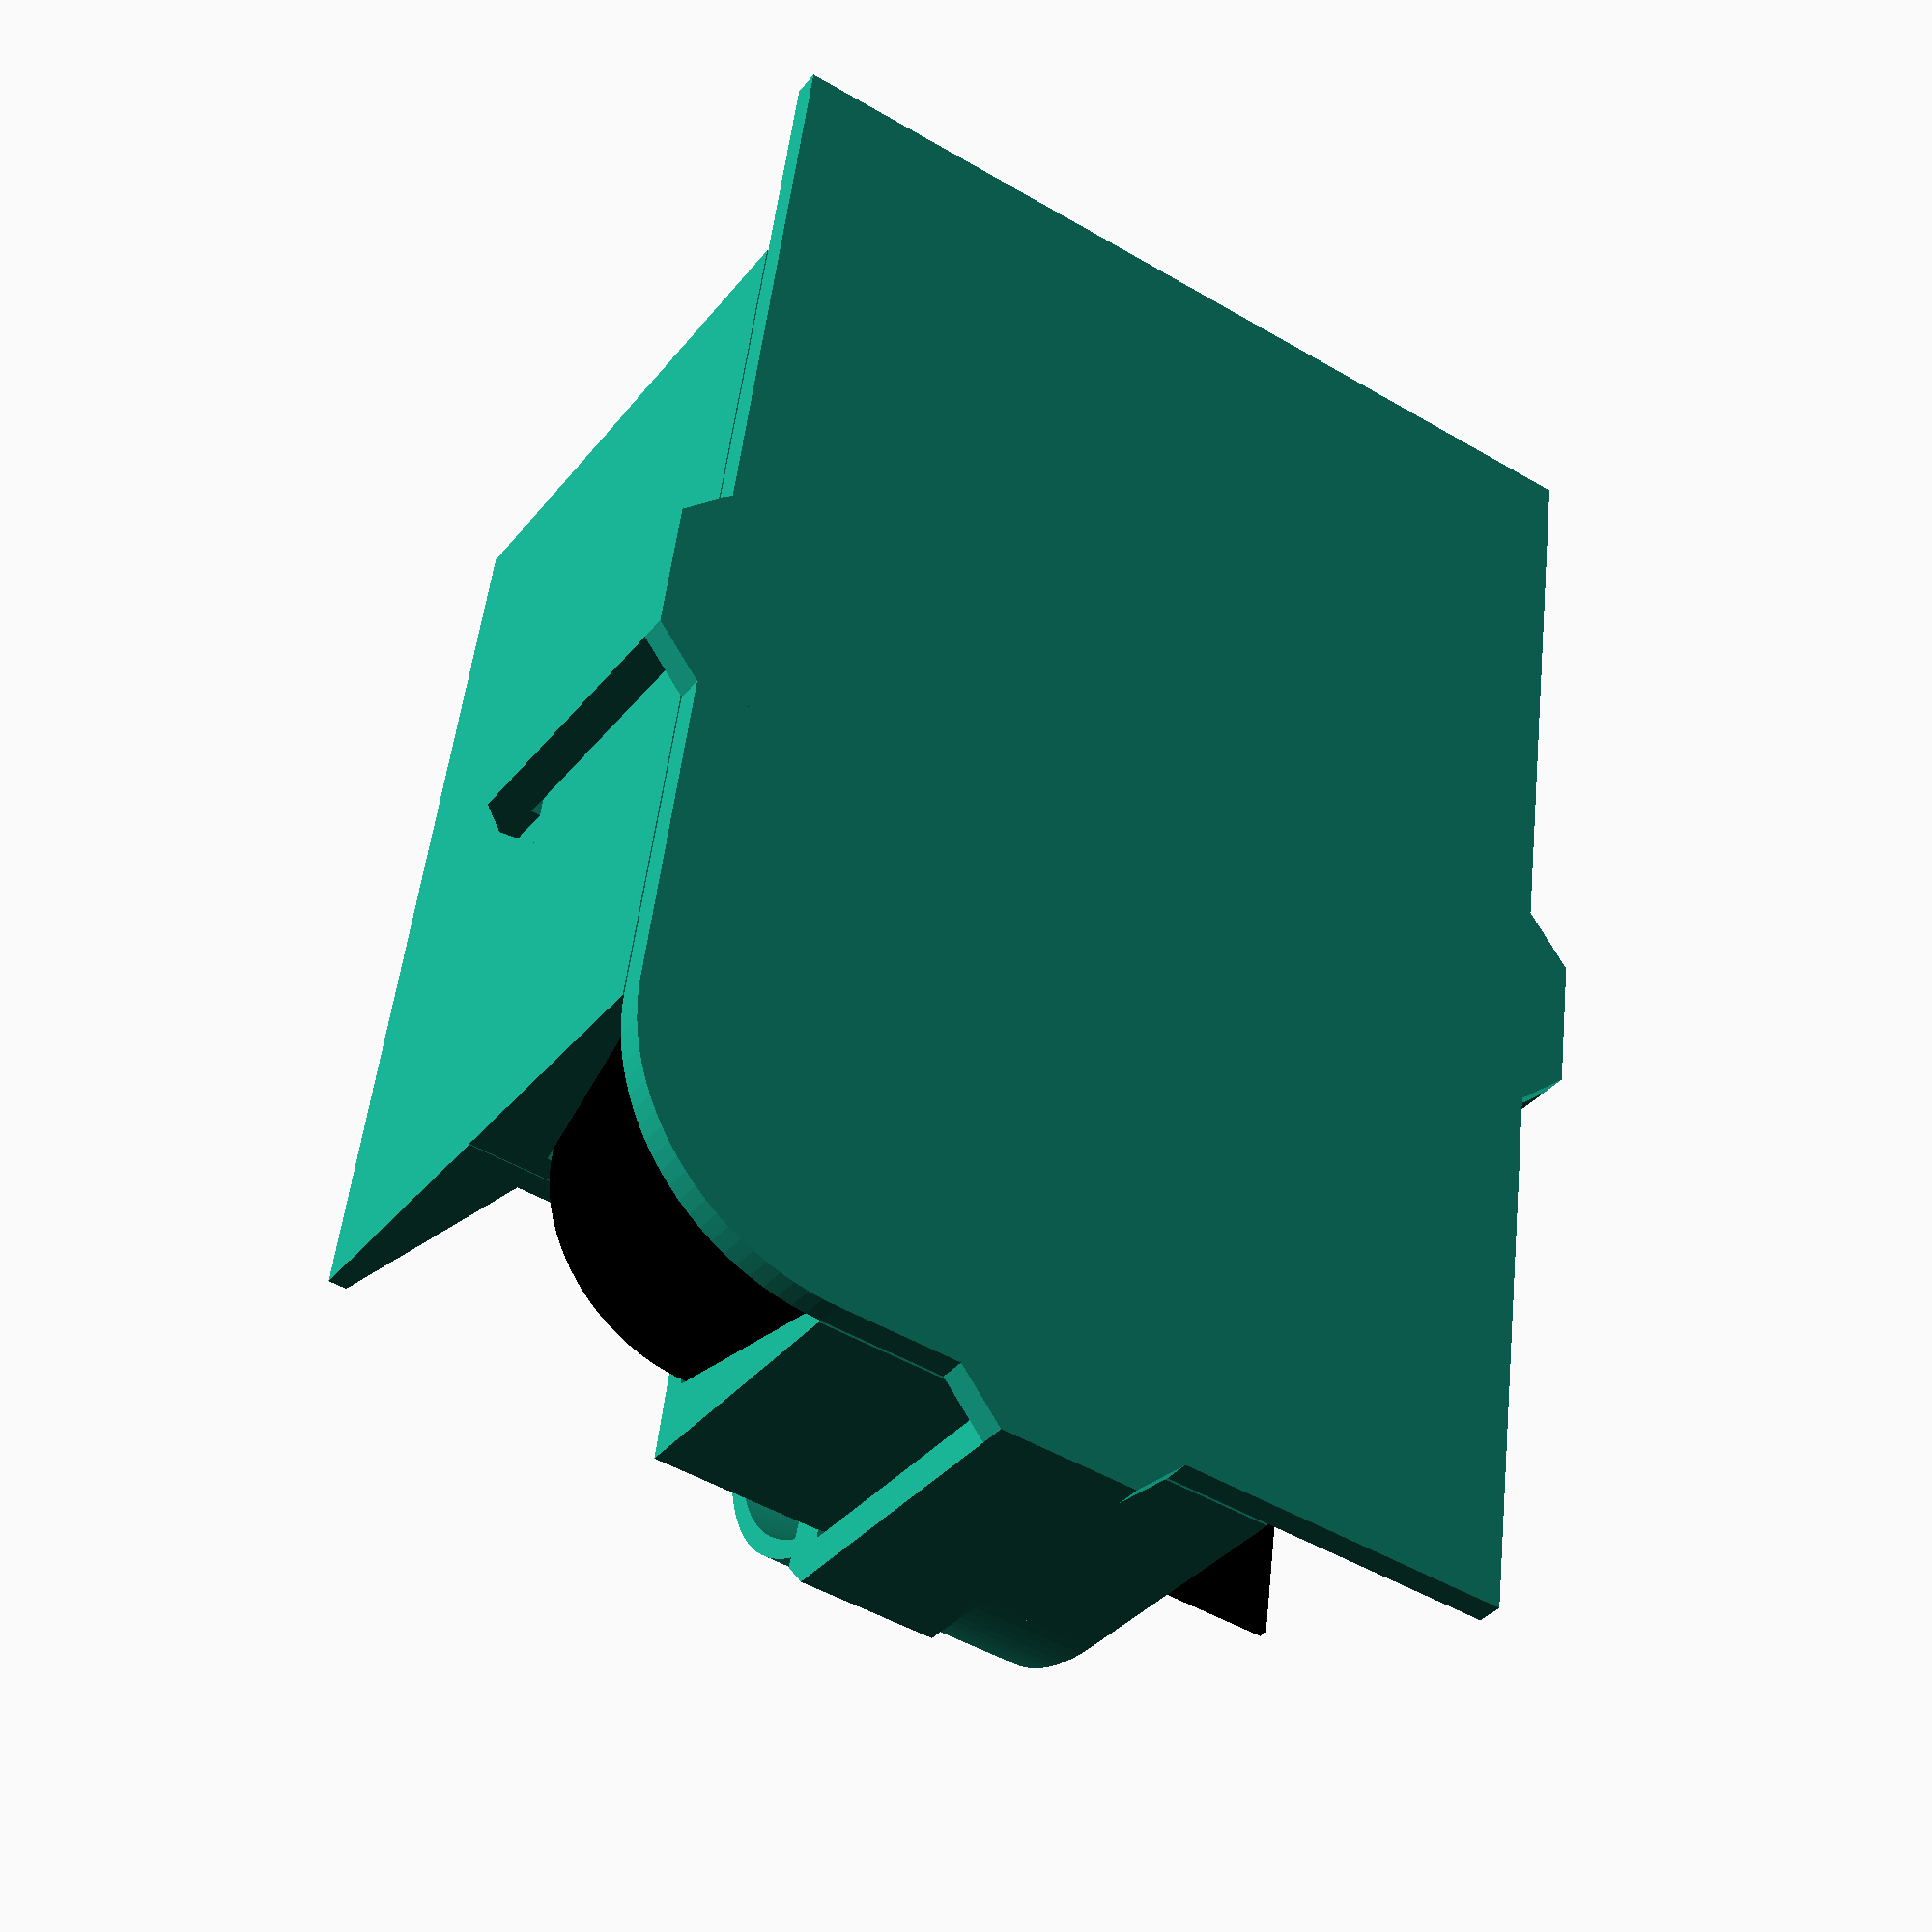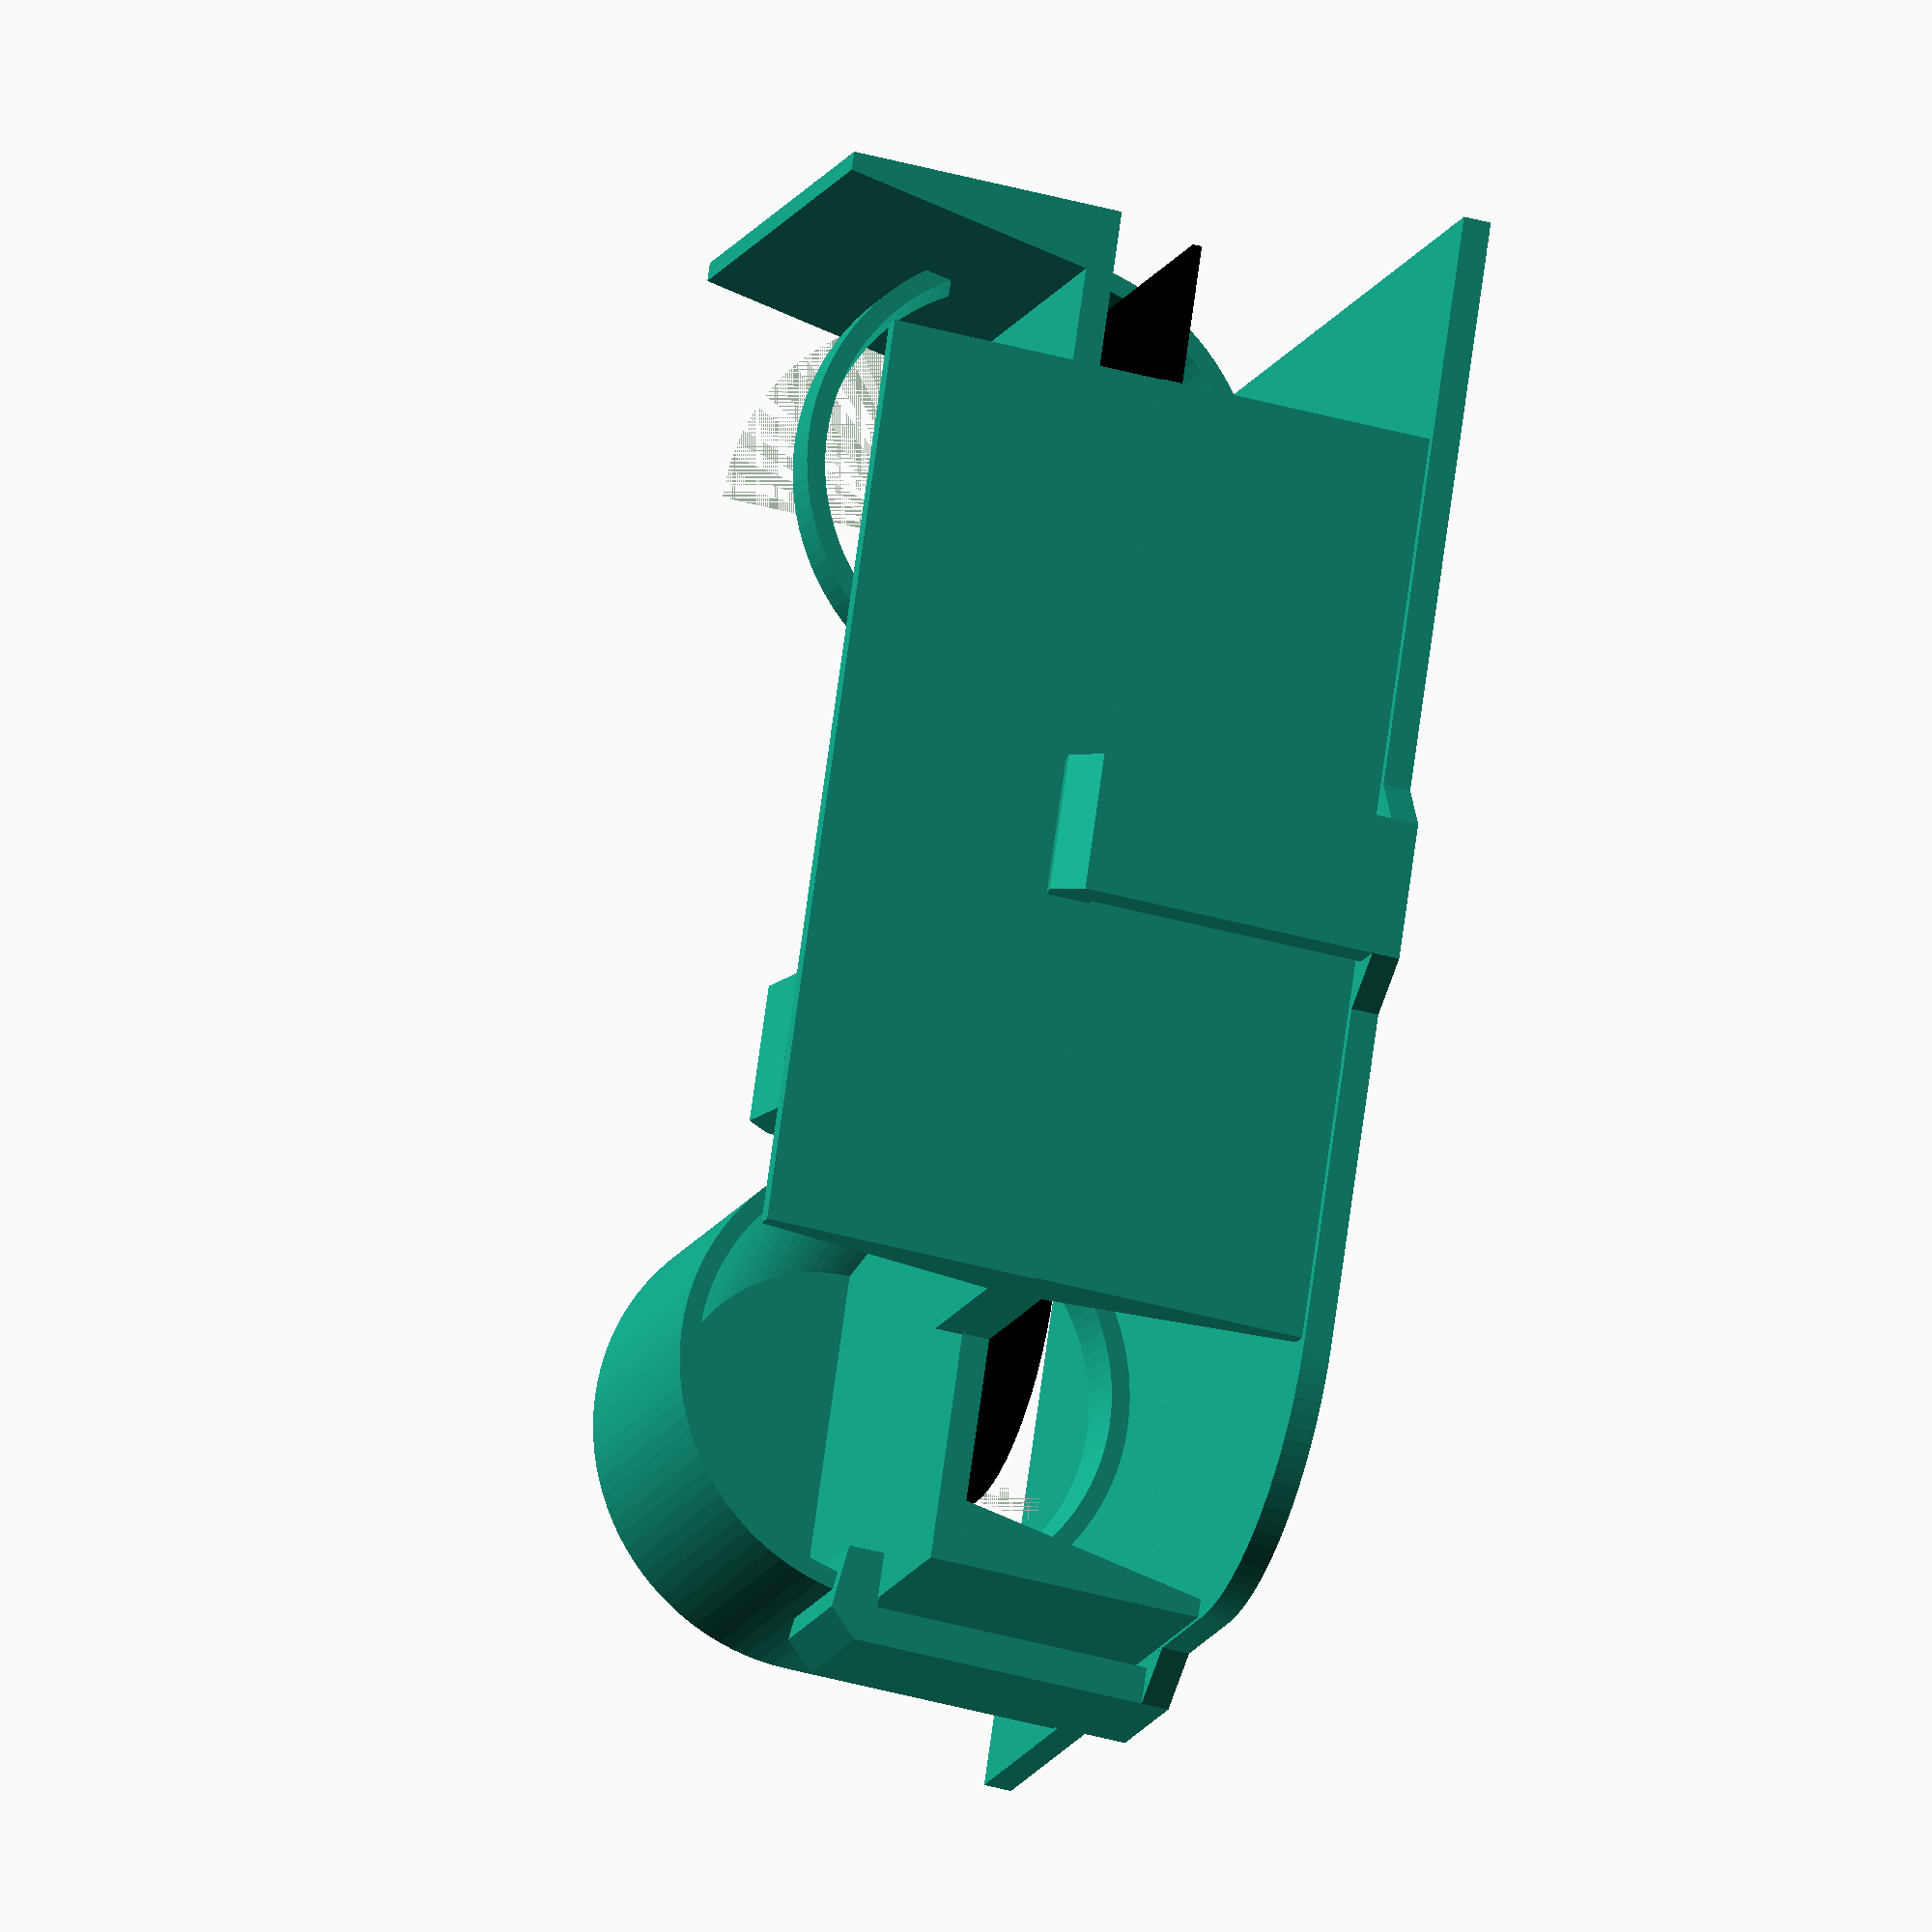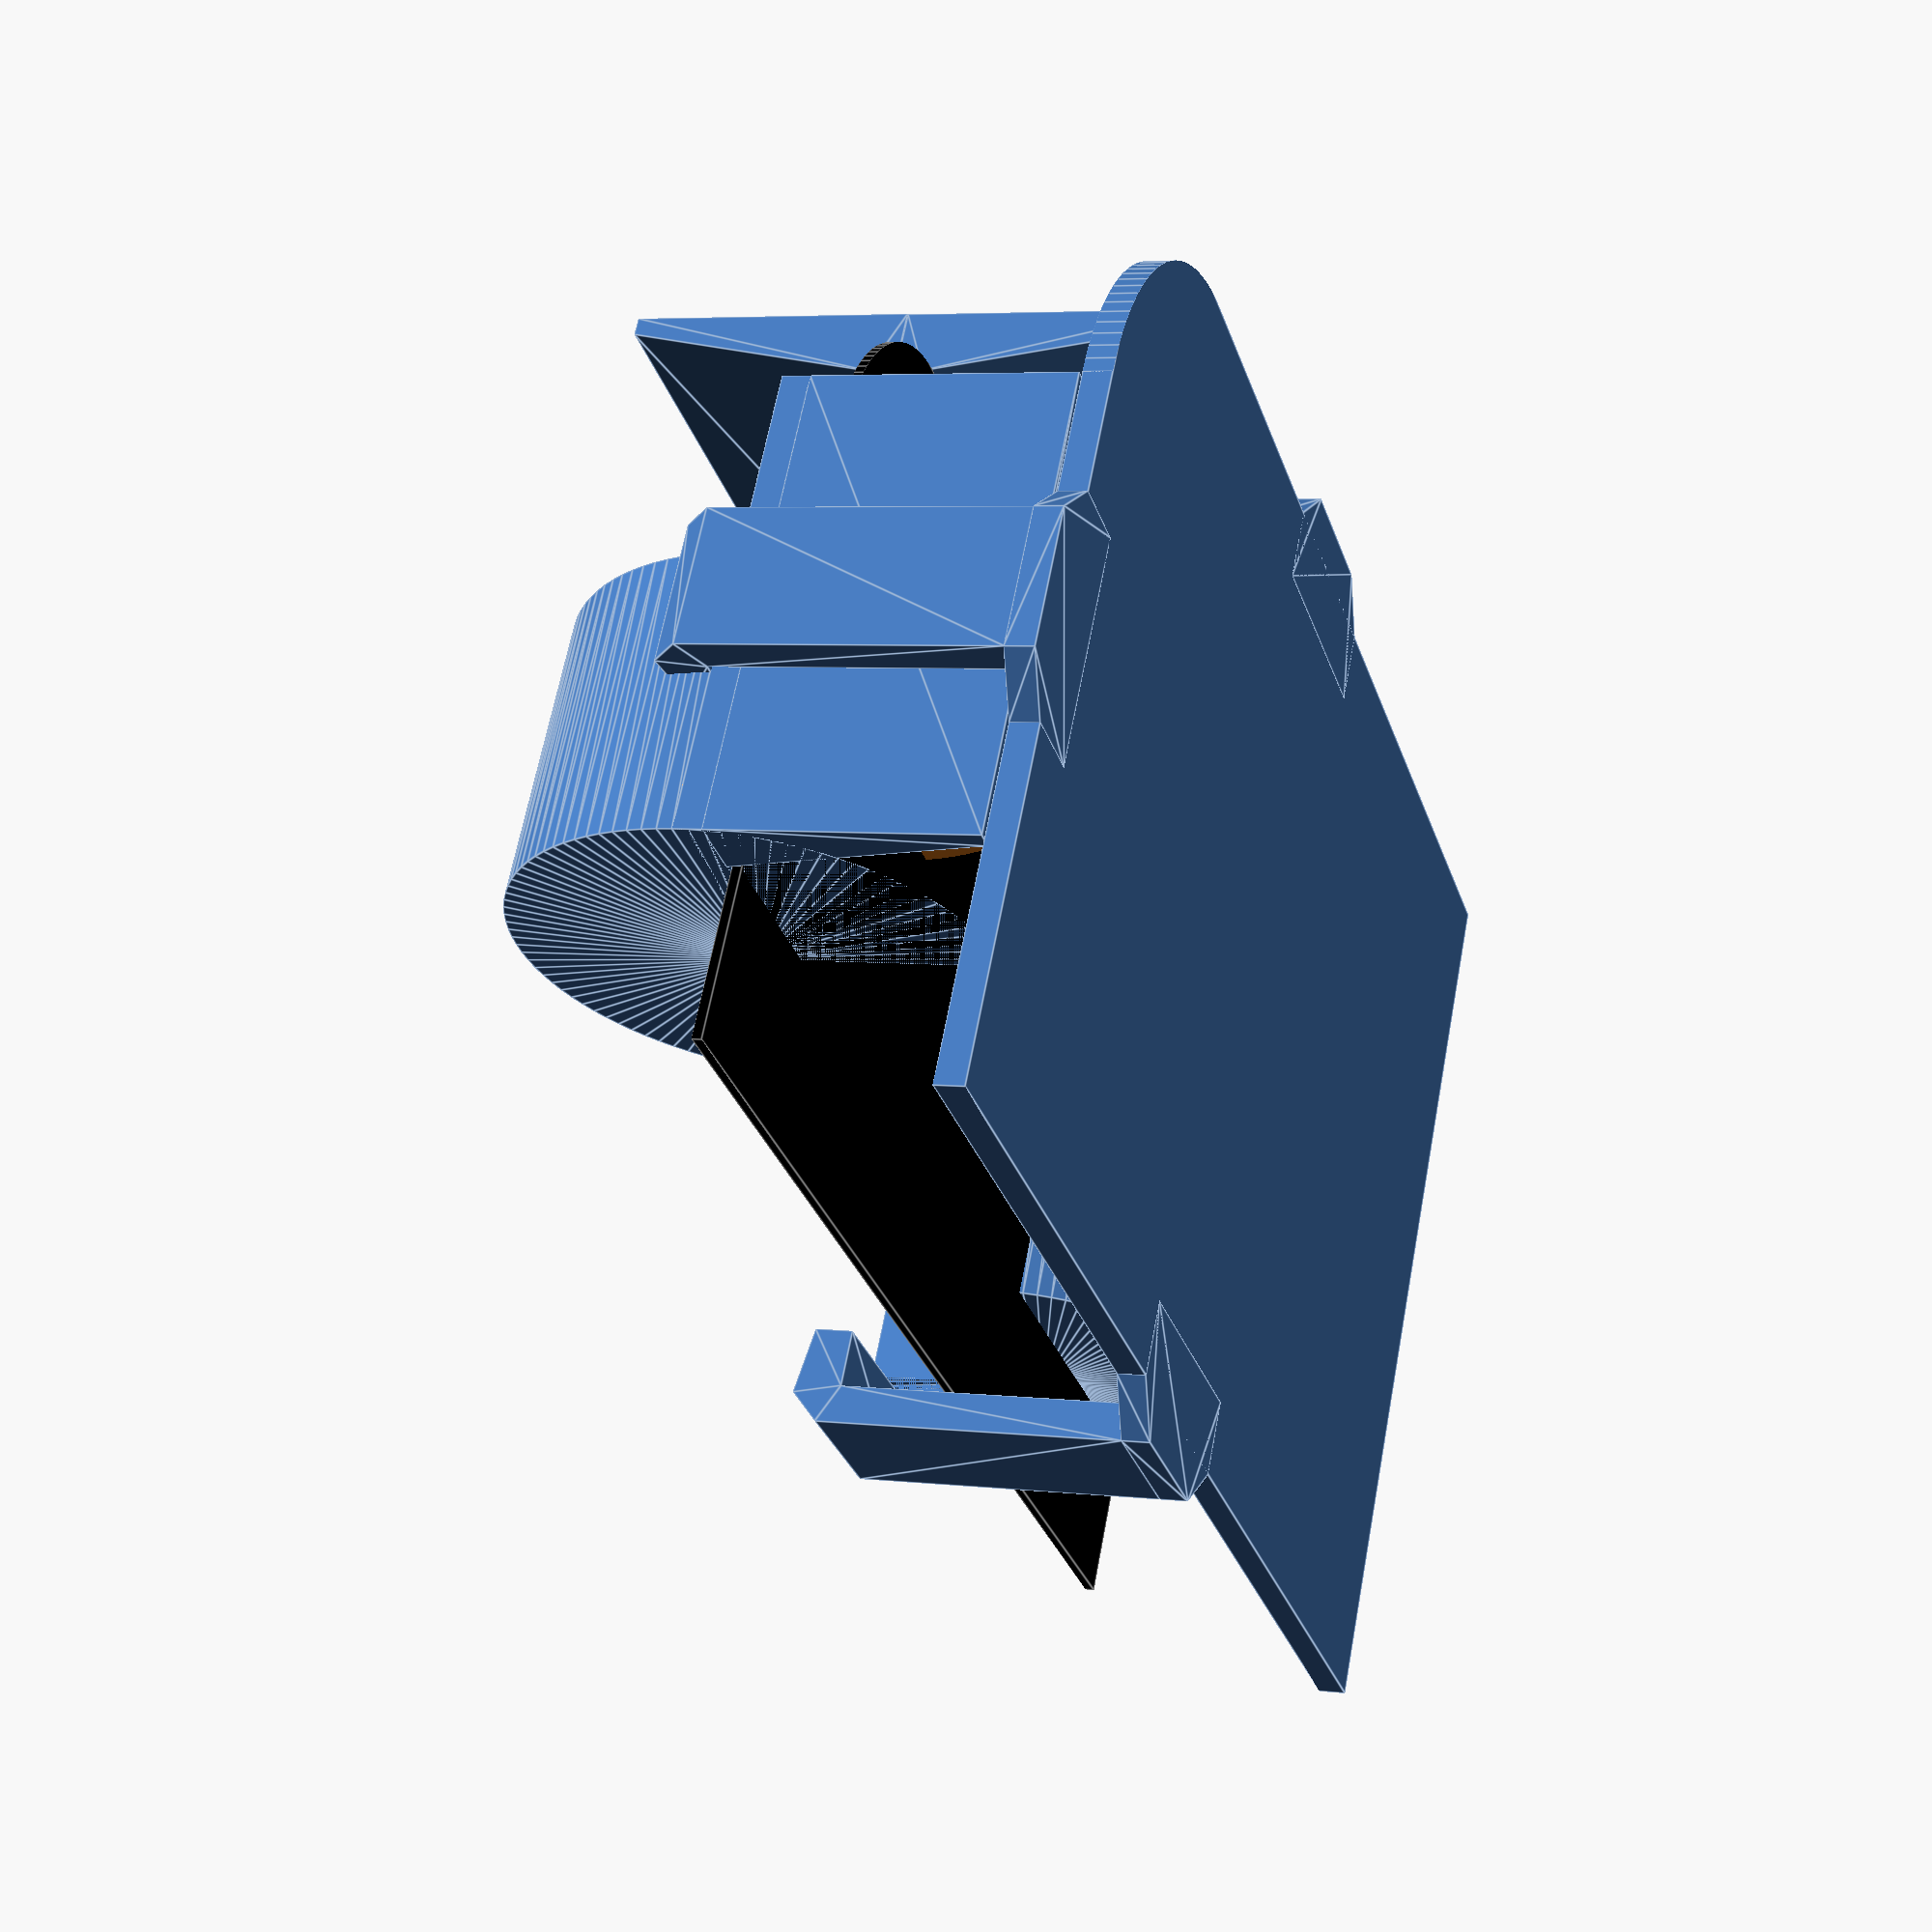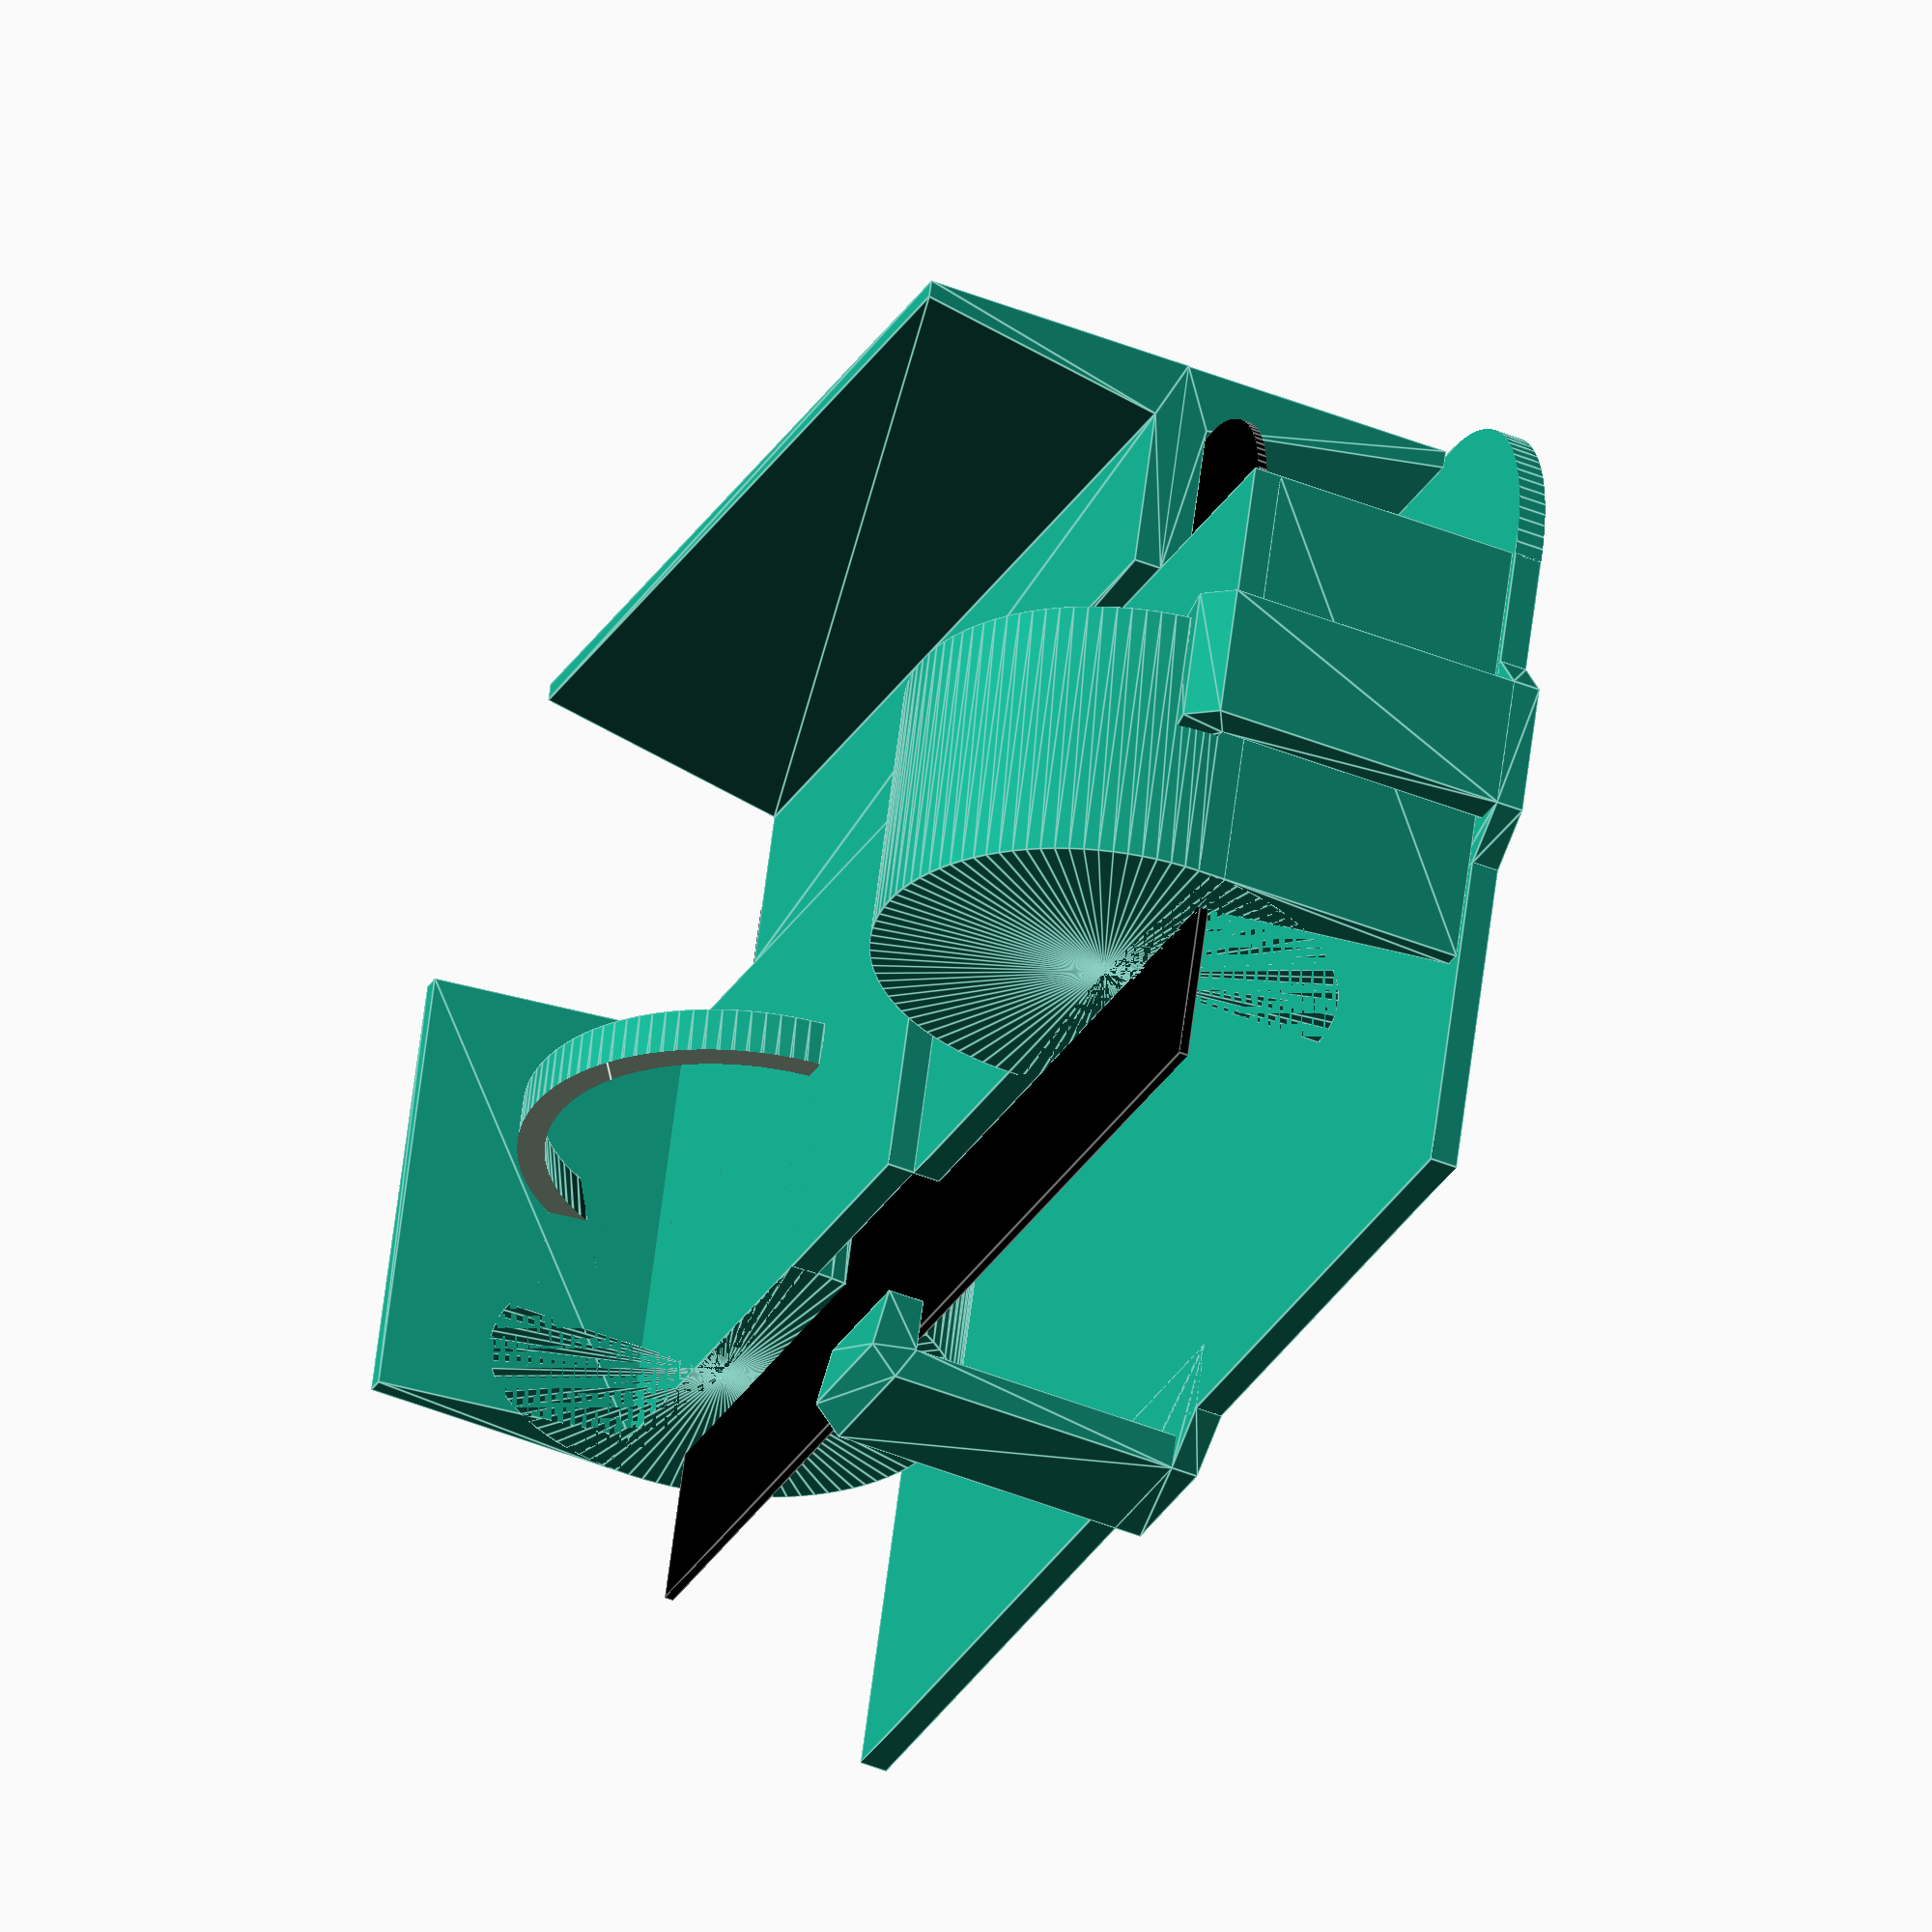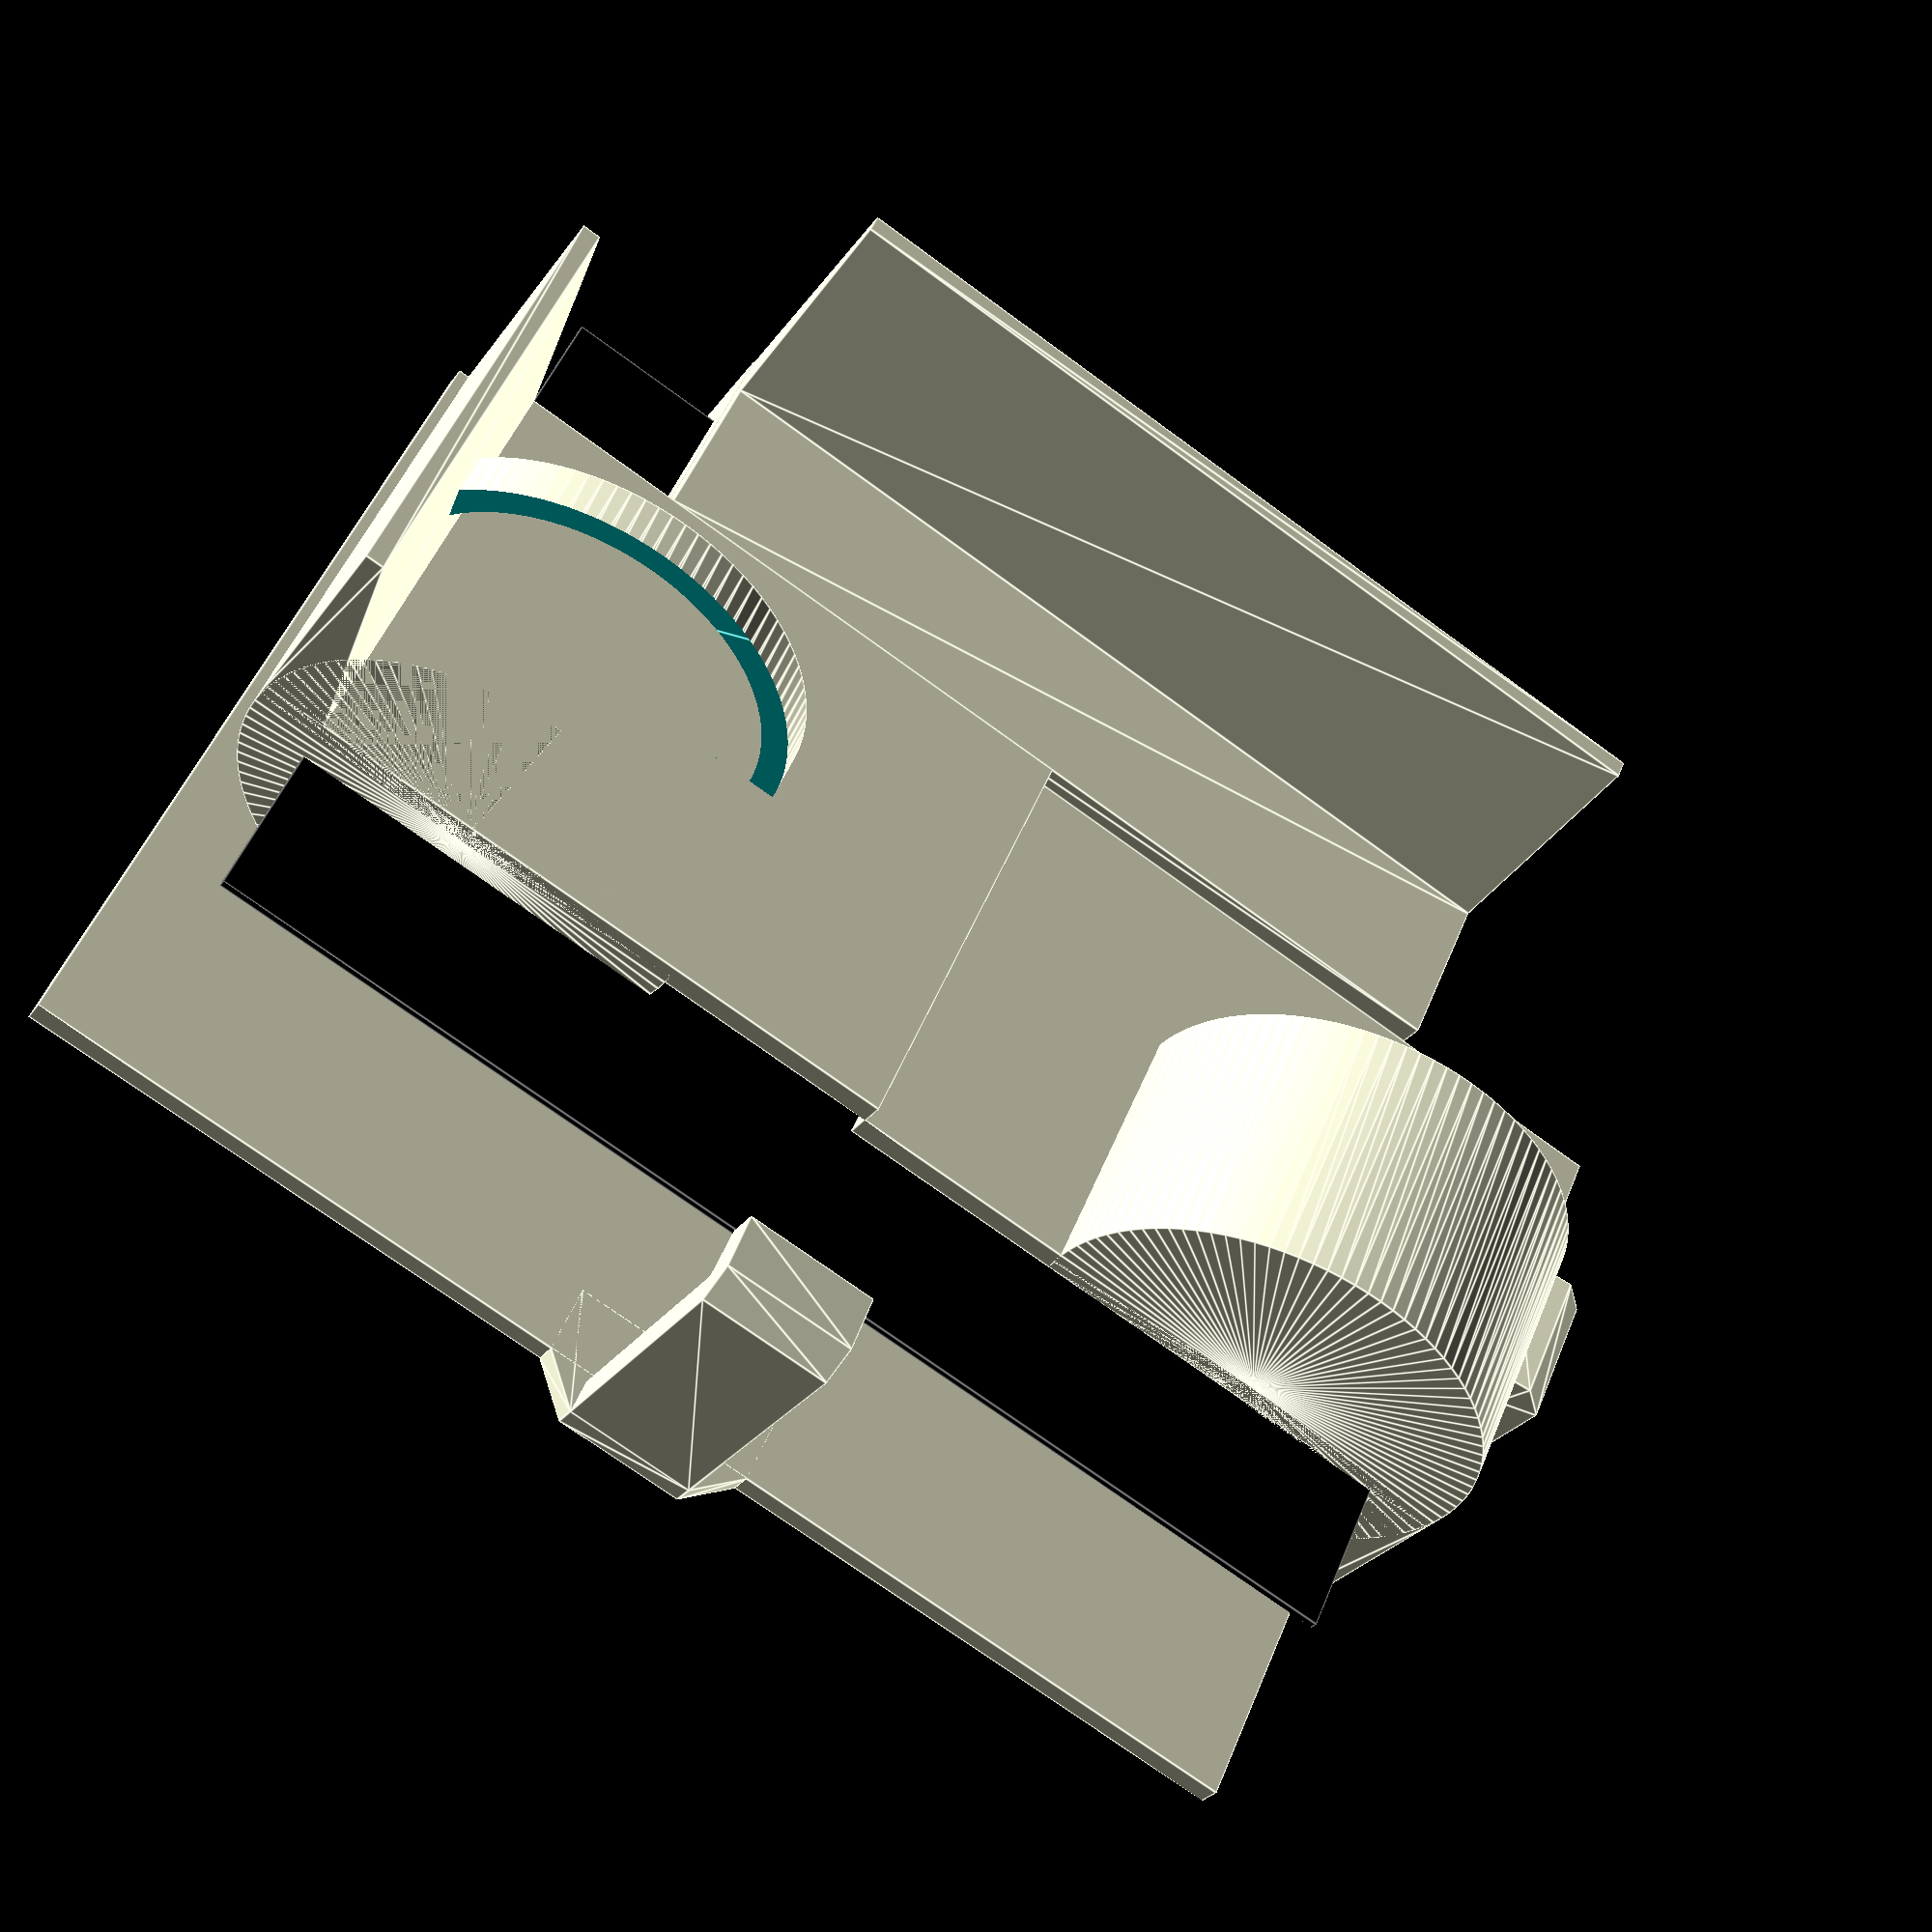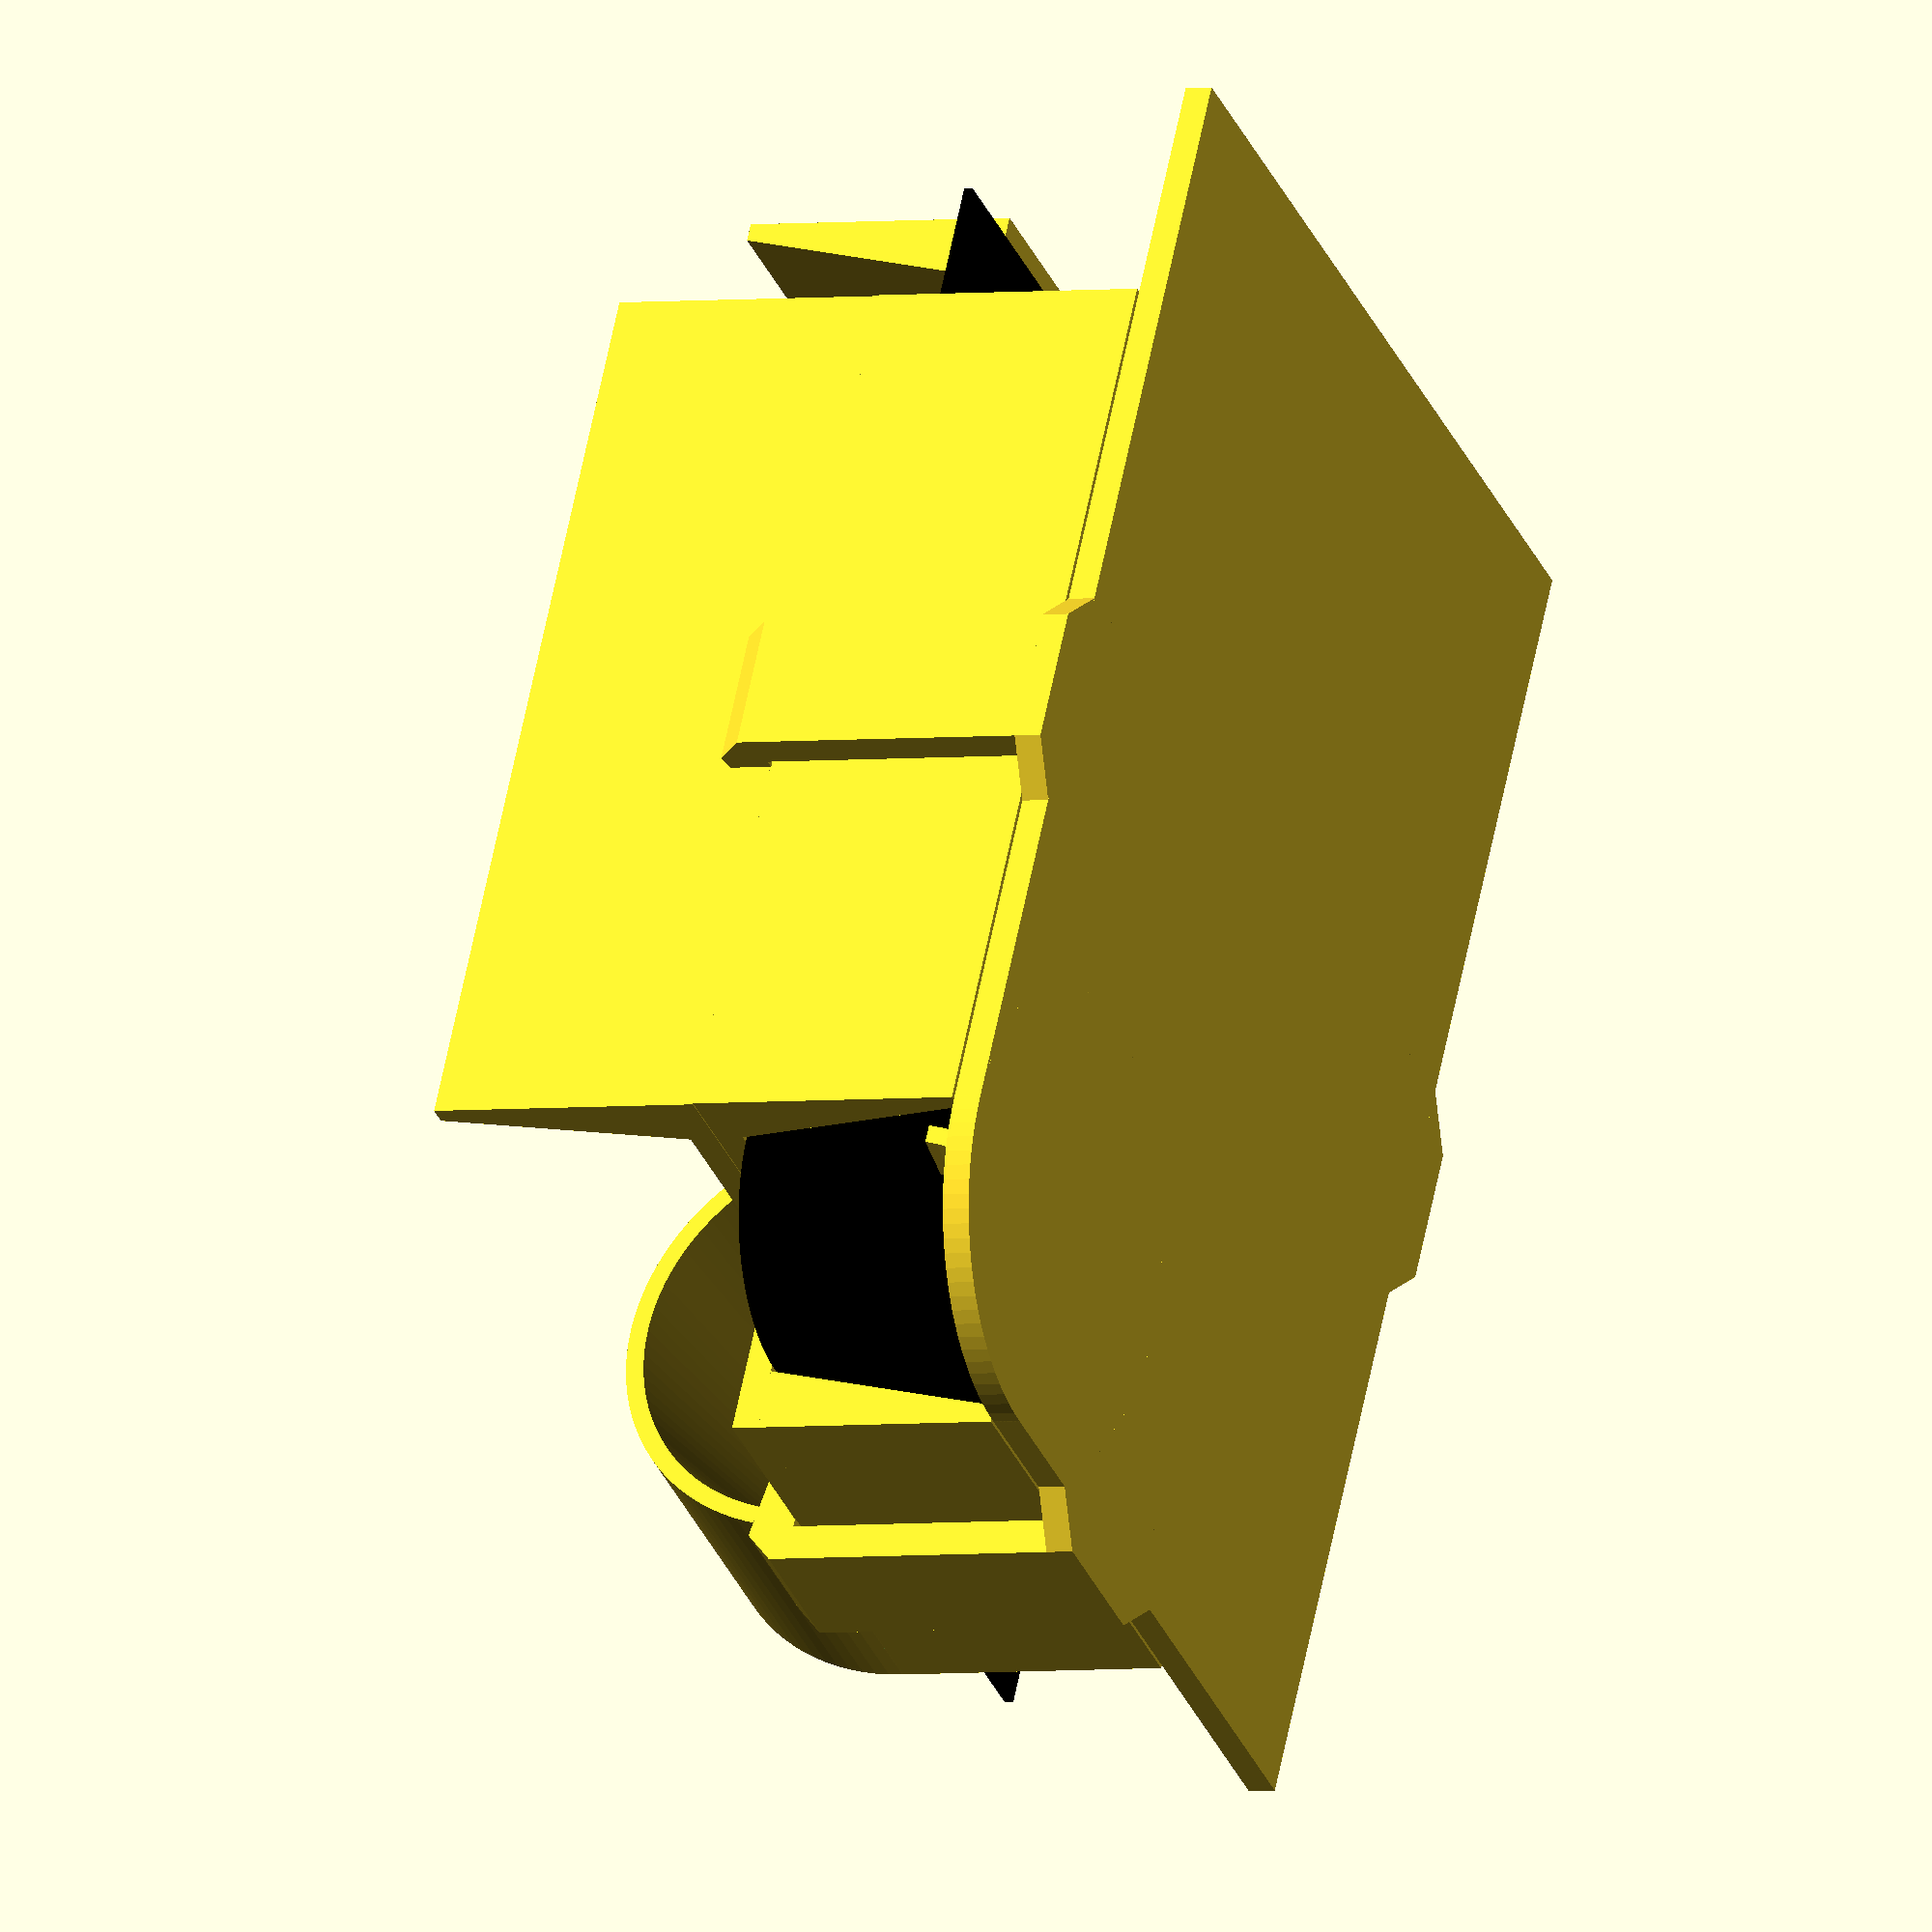
<openscad>
//The design style of the tray
trayStyle = 1; // [0:Straight w/ rounded edge,1:Chamfer]

//The kind of lock to use with the lid
lockStyle = 1; // [0:None, 1:Slide lock, 2:Strap lock]

trayHeight = 30;
trayWidth = 100;
trayDepth = 150;

cornerRadius = 25;
//Rounded edge and Chamfer size
smoothRadius = 5;
wallThickness = 2;
bottomThickness = 3;

lidThickness = 3;
matThickness = 1;

// Which part would you like to preview?
part = "all"; // [tray:Tray Only,lid:Lid Only,mat:Mat Only, all:All parts]


/* [Hidden] */
lidInTrayHeight = 2;

lockWidth = 15;
lockThickness = 4;
lockWallDistance = 1;
lockPadding = 0.2;
lockTrayOverlap = 4;
lockCornerCut = 3;
lockStrapSize = 2;

pad = 0.1;	// Padding
margin = 0.3;
smooth = 100;	// Number of facets of rounding cylinder


print_parts();

module print_parts() {
	if (part == "tray") {
		createTray();
	} else if (part == "lid") {
		createLid();
	} else if (part == "mat") {
		createMat();
	} else{
		createTray();
		createLid();
		color("black"){
			createMat();
		}
	}
}


module createMat(){
	difference(){
		translate([-(getWidth()-(wallThickness+smoothRadius+margin)*2)/2,-(getDepth()-(wallThickness+smoothRadius+margin)*2)/2,bottomThickness+margin]){
			cube(size = [getWidth()-(2*(wallThickness+smoothRadius+margin)), getDepth()-(2*(wallThickness+smoothRadius+margin)), matThickness]);
		}

		union(){
			createLidcorner([max(((trayWidth/2-margin)-cornerRadius), 0),max(((trayDepth/2-margin)-cornerRadius),0),bottomThickness+margin], matThickness, cornerRadius-wallThickness-smoothRadius);

			mirror([0,0,0]) createLidcorner([max(((trayWidth/2-margin)-cornerRadius), 0),max(((trayDepth/2-margin)-cornerRadius),0),bottomThickness+margin], matThickness, cornerRadius-wallThickness-smoothRadius);

			rotate([180,0,0]){
				createLidcorner([max(((trayWidth/2-margin)-cornerRadius), 0),max(((trayDepth/2-margin)-cornerRadius),0),bottomThickness+margin], matThickness, cornerRadius-wallThickness-smoothRadius);

				mirror([0,0,0]) createLidcorner([max(((trayWidth/2-margin)-cornerRadius), 0),max(((trayDepth/2-margin)-cornerRadius),0),bottomThickness+margin], matThickness, cornerRadius-wallThickness-smoothRadius);
			}
		}
	}
}

module createLid(){
	if(trayStyle == 0){
		difference(){
			translate([-(getWidth())/2,-(getDepth())/2,trayHeight+margin]){
				cube(size = [(getWidth()), (getDepth()), lidThickness]);
			}

			union(){
				createLidcorner([max(((getWidth()/2)-cornerRadius), 0),max(((getDepth()/2)-cornerRadius),0),trayHeight+margin], lidThickness, cornerRadius);
				mirror(0,0,0) createLidcorner([max(((getWidth()/2)-cornerRadius), 0),max(((getDepth()/2)-cornerRadius),0),trayHeight+margin], lidThickness, cornerRadius);

				rotate(180,0,0){
					createLidcorner([max(((getWidth()/2)-cornerRadius), 0),max(((getDepth()/2)-cornerRadius),0),trayHeight+margin], lidThickness, cornerRadius);
					mirror(0,0,0) createLidcorner([max(((getWidth()/2)-cornerRadius), 0),max(((getDepth()/2)-cornerRadius),0),trayHeight+margin], lidThickness, cornerRadius);
				}
			}
		}
		if(lockStyle != 1){
		difference(){
			translate([-(getWidth()-wallThickness*2-margin*2)/2,-(getDepth()-wallThickness*2-margin*2)/2,trayHeight-lidInTrayHeight+margin]){
				cube(size = [getWidth() - wallThickness*2 - margin*2, getDepth() - wallThickness*2 -margin*2, lidInTrayHeight]);
			}

			union(){
				createLidcorner([max(((trayWidth/2)-cornerRadius- margin), 0),max(((trayDepth/2)-cornerRadius- margin), 0),trayHeight-lidInTrayHeight+margin], lidInTrayHeight, cornerRadius-lidInTrayHeight);
				mirror(0,0,0) createLidcorner([max(((trayWidth/2)-cornerRadius-margin),0), max(((trayDepth/2)-cornerRadius- margin),0), trayHeight-lidInTrayHeight+margin], lidInTrayHeight, cornerRadius-lidInTrayHeight);
				rotate(180,0,0){
					createLidcorner([max(((trayWidth/2)-cornerRadius- margin),0) ,max(((trayDepth/2)-cornerRadius- margin),0) ,trayHeight-lidInTrayHeight+margin], lidInTrayHeight, cornerRadius-lidInTrayHeight);
					mirror(0,0,0) createLidcorner([max(((trayWidth/2)-cornerRadius- margin),0) ,max(((trayDepth/2)-cornerRadius- margin),0) ,trayHeight-lidInTrayHeight+margin], lidInTrayHeight, cornerRadius-lidInTrayHeight);
				}
			}
}
		}
	}else if(trayStyle == 1){
		difference(){
			translate([-getWidth()/2,-getDepth()/2,trayHeight+margin]){
				cube(size = [getWidth(), getDepth(), lidThickness]);
			}

			union(){
				createLidcorner([max(((trayWidth/2)-cornerRadius), 0),max(((trayDepth/2)-cornerRadius),0),trayHeight+margin], lidThickness, cornerRadius);
				mirror([0,0,0]) createLidcorner([max(((trayWidth/2)-cornerRadius), 0),max(((trayDepth/2)-cornerRadius),0),trayHeight+margin], lidThickness, cornerRadius);

				rotate([180,0,0]){
					createLidcorner([max(((trayWidth/2)-cornerRadius), 0),max(((trayDepth/2)-cornerRadius),0),trayHeight+margin], lidThickness, cornerRadius);
					mirror([0,0,0]) createLidcorner([max(((trayWidth/2)-cornerRadius), 0),max(((trayDepth/2)-cornerRadius),0),trayHeight+margin], lidThickness, cornerRadius);
				}
			}
		}
	}

	createLidLocks();
}

module createLidcorner(pos, lidHeight, radius){
	translate([pos[0], pos[1], pos[2]-pad]){
		difference(){
			cube(size = [radius+pad, radius+pad, lidHeight+pad*2]);
			cylinder(lidHeight+pad*2, r=radius, center=false, $fn=smooth);
		}
	}
}

module createLidLocks(){
if(lockStyle == 0){
}else if(lockStyle == 1){
	if((cornerRadius*2) >= max(trayWidth, trayDepth)){
		echo("Round tray");
	}else if(trayWidth <= trayDepth){
		translate([trayWidth/2,-(lockWidth/2+lockThickness+lockPadding),trayHeight+margin]){
			createStraightLock();
		}
		mirror([1,0,0]){
			translate([trayWidth/2,-(lockWidth/2+lockThickness+lockPadding),trayHeight+margin]){
				createStraightLock();
			}
		}
		rotate(a=90, v=[0,0,1]){
			translate([trayDepth/2,-(lockWidth/2+lockThickness+lockPadding),trayHeight+margin]){
				createStraightLock();
			}
		}
	}else{
		translate([trayWidth/2,-(lockWidth/2+lockThickness+lockPadding),trayHeight+margin]){
			createStraightLock();
		}
		translate([(lockWidth/2+lockThickness+lockPadding),trayDepth/2,trayHeight+margin]){
			rotate(a=90, v=[0,0,1]){
				createStraightLock();
			}
		}
		mirror([0,1,0]){
			translate([(lockWidth/2+lockThickness+lockPadding),trayDepth/2,trayHeight+margin]){
				rotate(a=90, v=[0,0,1]){
					createStraightLock();
				}
			}
		}
	}
}else if(lockStyle == 2){
	if(getWidth() <= getDepth()){
		rotate(a=90, v=[0,0,1]){
			translate([-(lockThickness+lockWidth/2),(getDepth()/4)-(lockThickness*2+lockWidth)/2,trayHeight+lidThickness+margin]){
				createStrapLock();
			}
			mirror([0,1,0]){
				translate([-(lockThickness+lockWidth/2),(getDepth()/4)-(lockThickness*2+lockWidth)/2,trayHeight+lidThickness+margin]){
					createStrapLock();
				}
			}
		}
	}else{
		translate([-(lockThickness+lockWidth/2),(getDepth()/4)-(lockThickness*2+lockWidth)/2,trayHeight+lidThickness+margin]){
			createStrapLock();
		}
		mirror([0,1,0]){
			translate([-(lockThickness+lockWidth/2),(getDepth()/4)-(lockThickness*2+lockWidth)/2,trayHeight+lidThickness+margin]){
				createStrapLock();
			}
		}
	}
}
}

module createStrapLock(){
difference(){
	difference(){
		translate([0, 0, -pad]){
			cube(size = [lockThickness*2+lockWidth, lockThickness*3, lockThickness+lockStrapSize+pad], center = false);
		}
		
		translate([lockThickness, -pad, -pad]){
			cube(size = [lockWidth, lockThickness*3+pad*2, lockStrapSize+pad], center = false);
		}
	}
	mirror([0,1,0]){
		rotate(a= 90, v=[1,0,0]){
			linear_extrude(height = lockThickness*3+pad, center = false, convexity = 10){
				polygon(points=[[0, lockStrapSize], [lockThickness, lockThickness+lockStrapSize+pad], [0, lockThickness+lockStrapSize+pad]]);
			}
		}
	}
	rotate(a= 90, v=[1,0,0]){
		rotate(a= 90, v=[0,1,0]){
			linear_extrude(height = lockThickness*2+lockWidth+pad, center = false, convexity = 10){
				polygon(points=[[-pad, lockThickness], [lockThickness, lockThickness+lockStrapSize+pad], [-pad, lockThickness+lockStrapSize+pad]]);
			}
		}
	}
	translate([lockThickness*2+lockWidth+pad,0,0]){
		mirror([1,0,0]){
			mirror([0,1,0]){
				rotate(a= 90, v=[1,0,0]){
					linear_extrude(height = lockThickness*3+pad, center = false, convexity = 10){
						polygon(points=[[0, lockStrapSize], [lockThickness, lockThickness+lockStrapSize+pad], [0, lockThickness+lockStrapSize+pad]]);
					}
				}
			}
		}
		translate([0,lockThickness*3+pad,0]){
			rotate(a= 90, v=[1,0,0]){
				rotate(a= 270, v=[0,1,0]){
					linear_extrude(height = lockThickness*2+lockWidth+pad, center = false, convexity = 10){
						polygon(points=[[-pad, lockThickness], [lockThickness, lockThickness+lockStrapSize+pad], [-pad, lockThickness+lockStrapSize+pad]]);
					}
				}
			}
		}
	}
}
}


module createStraightLock(){
	linear_extrude(height = lidThickness, center = false, convexity = 10){
		polygon(points=[[-lockThickness*2,0],[0,0], [lockThickness+lockWallDistance,lockThickness+lockWallDistance],[lockThickness+lockWallDistance,lockWidth+lockThickness+lockWallDistance], [0,lockWidth+(lockThickness+lockWallDistance)*2], [-lockThickness*2,lockWidth+(lockThickness+lockWallDistance)*2]]);
	}

	translate([0,lockThickness+lockWallDistance,0]){
		rotate(a=270, v=[1,0,0]){
			linear_extrude(height = lockWidth, center = false, convexity = 10){
				polygon(points=[[lockWallDistance,-pad], [lockThickness+lockWallDistance,-pad],[lockThickness+lockWallDistance,trayHeight+lockPadding+lockWallDistance+lockThickness-lockCornerCut],[lockThickness+lockWallDistance-lockCornerCut,trayHeight+lockPadding+lockWallDistance+lockThickness], [-lockTrayOverlap-lockWallDistance,trayHeight+lockPadding+lockThickness], [-lockTrayOverlap-lockWallDistance,trayHeight+lockPadding], [-lockTrayOverlap,trayHeight+lockPadding],[lockWallDistance,trayHeight+lockPadding]]);
			}
		}
	}
}

module createTray(){
union(){
createSides();
	createCorner([-max(((trayWidth/2)-cornerRadius), 0), max(((trayDepth/2)-cornerRadius),0)]);
	
	roundInner();
	mirror([0,0,0]) createCorner([-max(((trayWidth/2)-cornerRadius), 0), max(((trayDepth/2)-cornerRadius),0)]);
		
	rotate([180,0,0]){
createSides();
		createCorner([-max(((trayWidth/2)-cornerRadius), 0), max(((trayDepth/2)-cornerRadius),0)]);
		
		roundInner();
		mirror([0,0,0]) createCorner([-max(((trayWidth/2)-cornerRadius), 0), max(((trayDepth/2)-cornerRadius),0)]);
	}
}
}


module createCorner(pos){
	if(cornerRadius > 0){
		difference(){
			if(trayStyle == 0){
				difference() {
					translate([pos[0],pos[1],0]){
						cylinder(trayHeight, r=cornerRadius, center=false, $fn=smooth);
					}
					translate([pos[0],pos[1],bottomThickness]){ 
						cylinder(trayHeight, r = cornerRadius-wallThickness, center=false, $fn=smooth);
					}
				}
		
				translate([pos[0] , pos[1] , bottomThickness]){
					difference() {
						rotate_extrude(convexity=10,  $fn = smooth){
							translate([cornerRadius-wallThickness-smoothRadius+pad, -pad , 0]){
								square(size=[smoothRadius+pad,smoothRadius+pad], center = false);
							}
						}

						rotate_extrude(convexity=10,  $fn = smooth){
							translate([cornerRadius-wallThickness-smoothRadius,smoothRadius,0]){
								circle(r=smoothRadius, $fn=smooth);
							}
						}
					}
				}
			}else if(trayStyle == 1){
				translate([pos[0],pos[1],0]){
					rotate([0,90,0]){
						rotate_extrude(convexity=10,  $fn = smooth){
							polygon(points=[[0,0], [cornerRadius,0], [cornerRadius,trayHeight],[cornerRadius-wallThickness,trayHeight],[cornerRadius-wallThickness-smoothRadius,bottomThickness], [0, bottomThickness]]);
						}
					}
				}
			}
			translate([pos[0],pos[1],0]){
				linear_extrude(height = trayHeight, center = false, convexity = 10) {
					polygon(points=[[0,0],[0,cornerRadius],[cornerRadius,cornerRadius],[cornerRadius,-cornerRadius],[-cornerRadius,-cornerRadius],[-cornerRadius,0]]);
				}
			}
		}
	}
}

module createSides(){
union(){
	if(trayStyle == 0){
		translate([-(trayWidth-(cornerRadius*2))/2, trayDepth/2-wallThickness ,0]){
			cube(size = [trayWidth-(cornerRadius*2), wallThickness, trayHeight], center = false);
		}
		
		
		translate([trayWidth/2-wallThickness, -(trayDepth-(cornerRadius*2))/2 ,0]){
			cube(size = [wallThickness, trayDepth-(cornerRadius*2), trayHeight], center = false);
		}
		
translate([0, -(trayDepth-(cornerRadius*2)+pad)/2 ,0]){
			cube(size = [trayWidth/2-wallThickness+pad, trayDepth-(cornerRadius*2)+pad*2, bottomThickness], center = false);
	}
	}else if(trayStyle == 1){
union(){
		translate([-(trayWidth-(cornerRadius*2))/2,trayDepth/2-wallThickness-smoothRadius,0]){
			rotate([0,0,90]){
				rotate([90,0,0]){
					linear_extrude(height = trayWidth-(cornerRadius*2), center = false, convexity = 10){ 
						polygon(points=[[0,bottomThickness-pad],[wallThickness+smoothRadius,bottomThickness-pad],[wallThickness+smoothRadius,trayHeight],[smoothRadius,trayHeight]]);
					}
				}
			}
		}

translate([(trayWidth-(cornerRadius*2))/2,(trayDepth-(cornerRadius*2)+pad)/2,0]){
				rotate([90,0,0]){
					linear_extrude(height = trayDepth-(cornerRadius*2)+pad*2, center = false, convexity = 10){ 
						polygon(points=[[-pad,0],[cornerRadius,0],[cornerRadius,trayHeight],[cornerRadius-wallThickness,trayHeight],[cornerRadius-wallThickness-smoothRadius,bottomThickness], [-pad,bottomThickness]]);
					}
				}
		}
	}
}
	translate([-(trayWidth-(cornerRadius*2))/2, -pad ,0]){
			cube(size = [trayWidth-(cornerRadius*2),trayDepth/2+pad, bottomThickness], center = false);
	}
}
}

module roundInner(){
	if(trayStyle == 0){
		difference() {
			translate([-(trayWidth-(cornerRadius*2))/2, trayDepth/2-wallThickness-smoothRadius+pad ,bottomThickness-pad]){
				cube(size = [trayWidth-(cornerRadius*2), smoothRadius+pad, smoothRadius+pad], center = false);
			}
		
			translate([-(trayWidth-(cornerRadius*2))/2-(pad/2), trayDepth/2-wallThickness-smoothRadius, smoothRadius+bottomThickness]){
				rotate([0,90,0]){
					cylinder(r = smoothRadius, h = (trayWidth-(cornerRadius*2))+pad, center = false, $fn=smooth);
				}
			}
		}

		difference() {
			translate([trayWidth/2-wallThickness-smoothRadius+pad, -(trayDepth-(cornerRadius*2))/2, bottomThickness-pad]){
				cube(size = [smoothRadius+pad, trayDepth-(cornerRadius*2), smoothRadius+pad], center = false);
			}
		
			translate([trayWidth/2-wallThickness-smoothRadius, ((trayDepth-(cornerRadius*2))+pad)/2, smoothRadius+bottomThickness]){
				rotate([90,0,0]){
					cylinder(r = smoothRadius, h = (trayDepth-(cornerRadius*2))+pad, center = false, $fn=smooth);
				}
			}
		}
	}	
}

function getWidth() = max(trayWidth, cornerRadius*2);
function getDepth() = max(trayDepth, cornerRadius*2);
</openscad>
<views>
elev=214.9 azim=7.3 roll=212.7 proj=p view=solid
elev=39.4 azim=156.2 roll=250.5 proj=o view=solid
elev=355.2 azim=302.9 roll=289.8 proj=p view=edges
elev=45.8 azim=253.5 roll=245.2 proj=o view=edges
elev=27.8 azim=245.6 roll=152.2 proj=p view=edges
elev=183.2 azim=28.5 roll=245.8 proj=o view=solid
</views>
